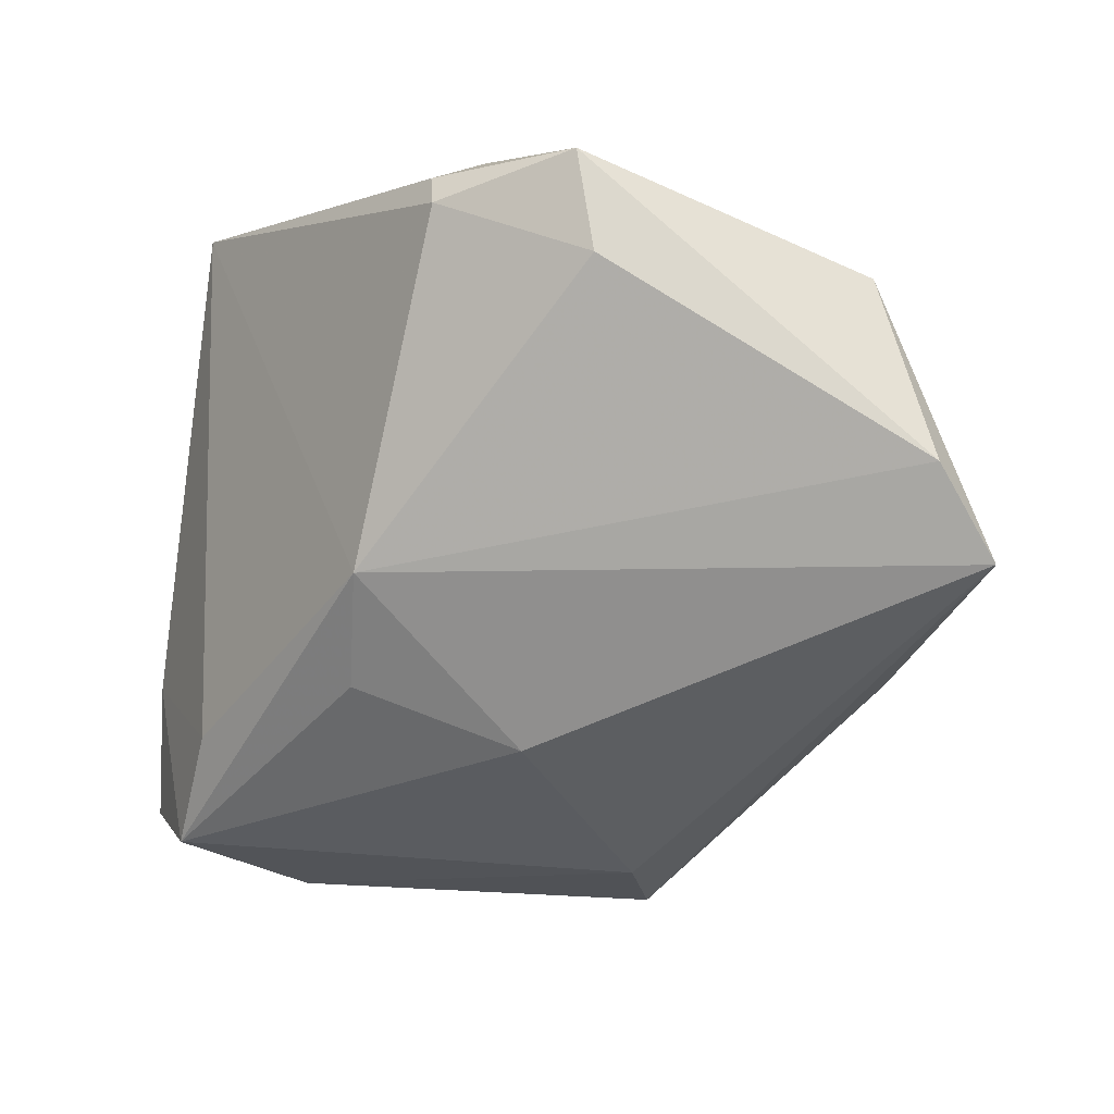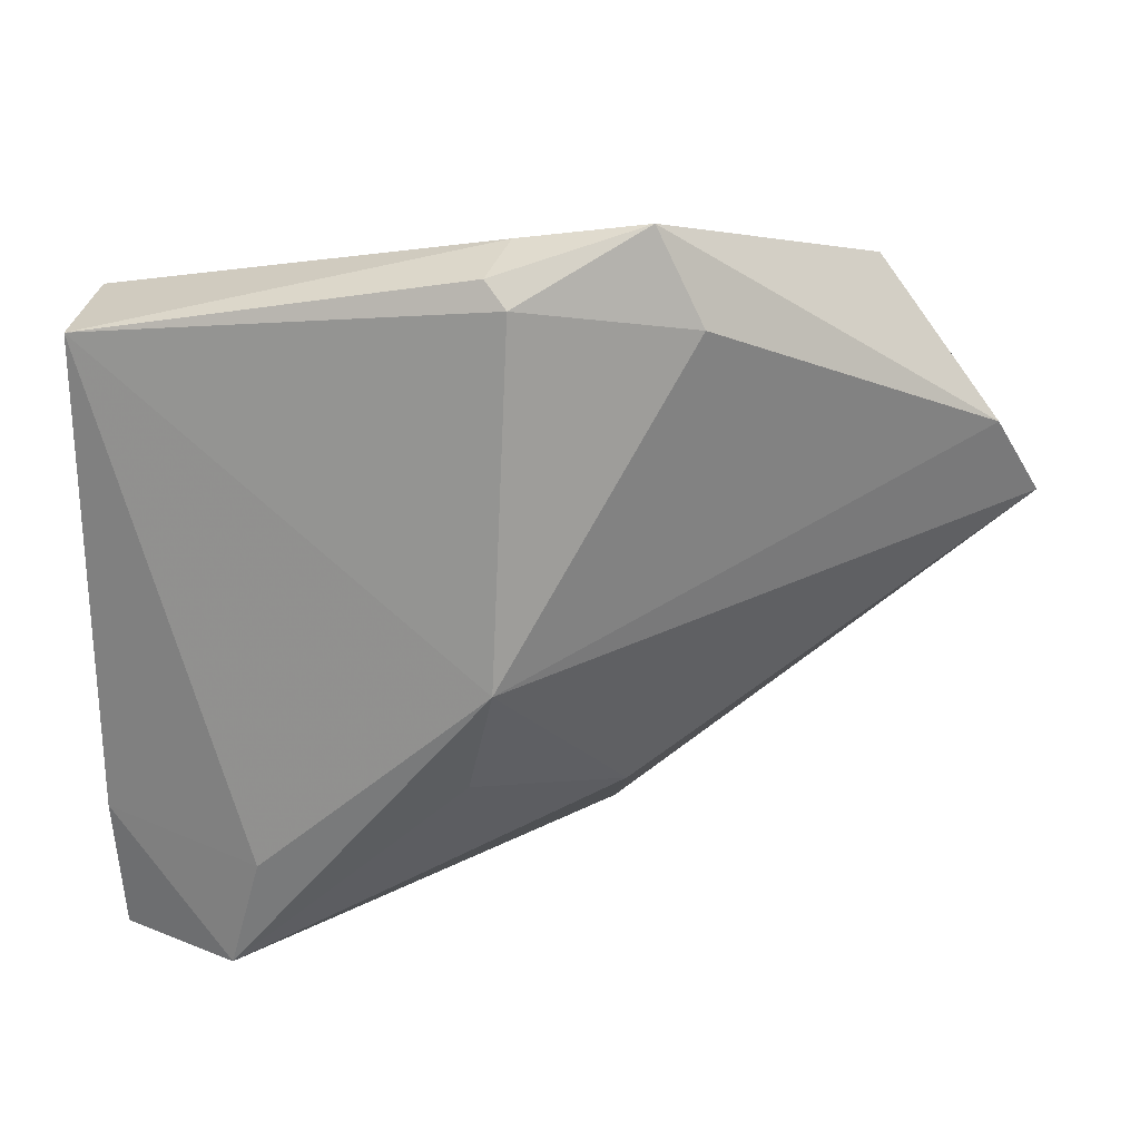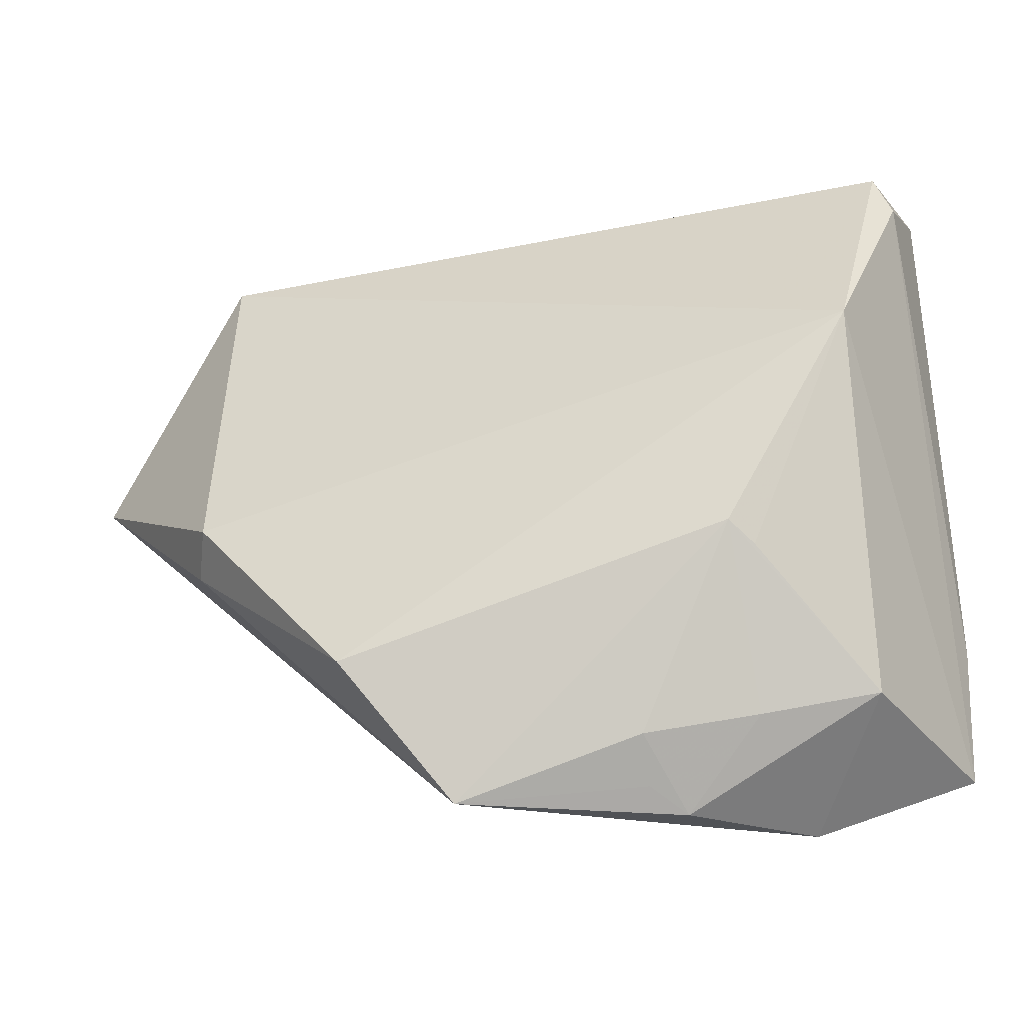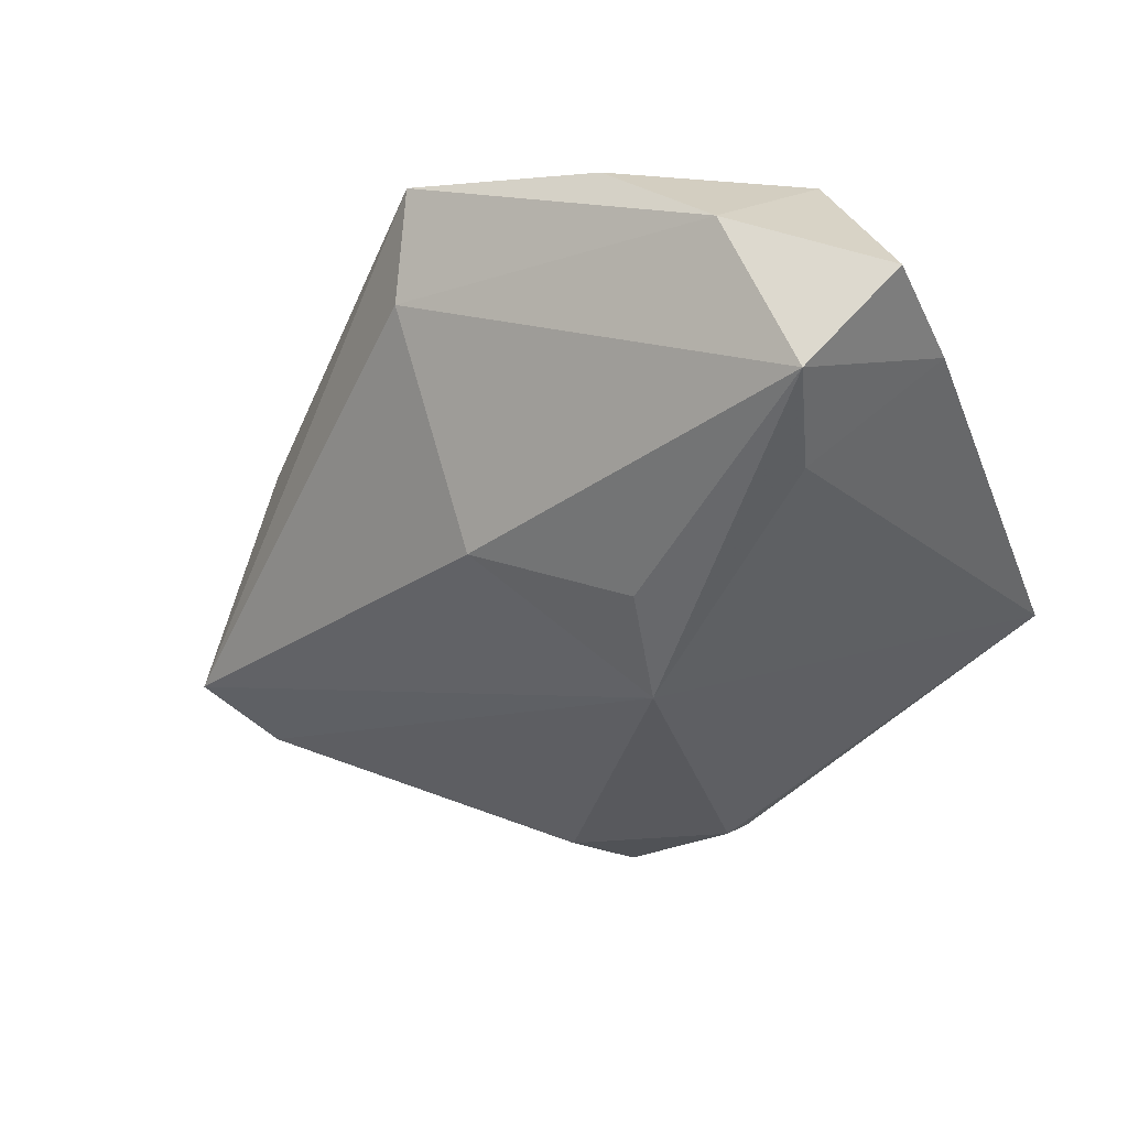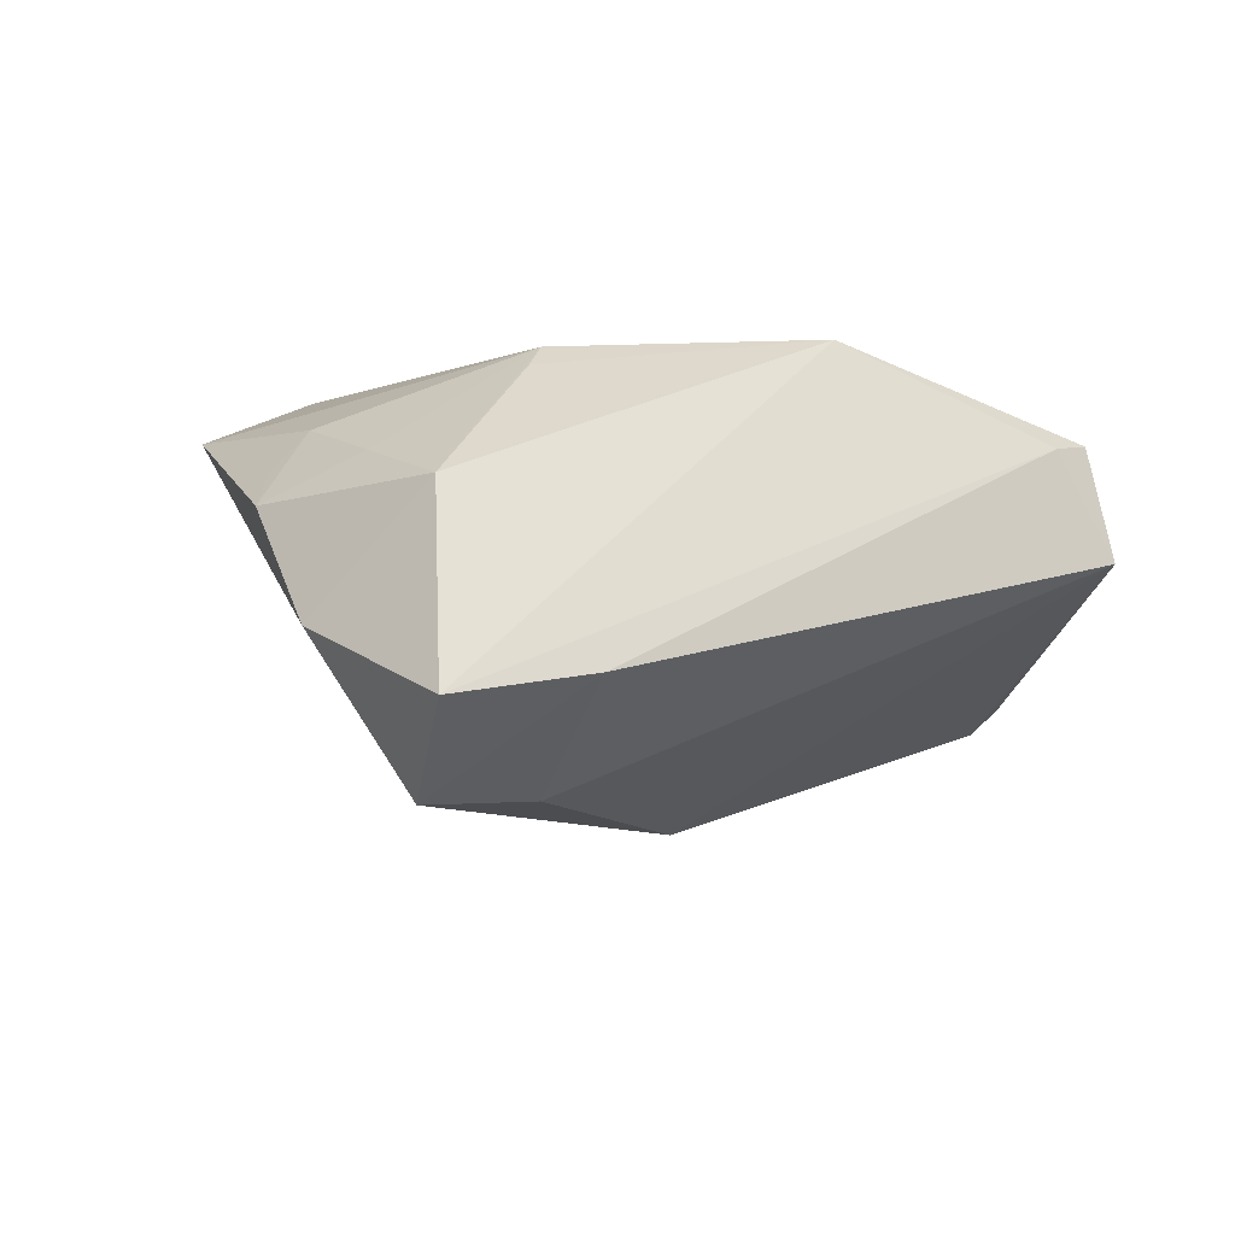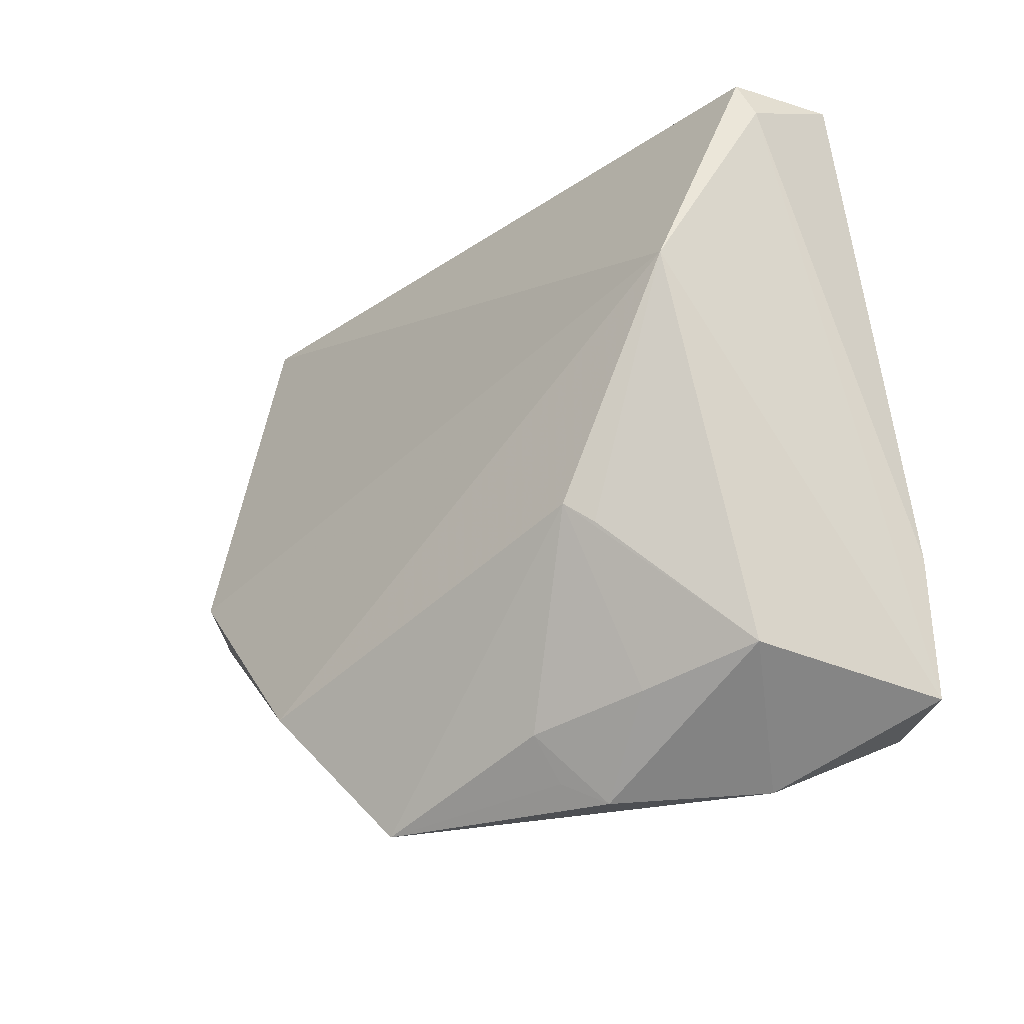
<metadata>
{"format":"obj","ext":"obj","renderer":"f3d","projection":"perspective","resolution":1024,"background":"white","views":[{"elev":14.4,"azim":-146.5,"up":"+Y"},{"elev":35.8,"azim":174.8,"up":"+Y"},{"elev":-32.1,"azim":14.7,"up":"+Y"},{"elev":-46.7,"azim":20.5,"up":"+Z"},{"elev":-4.2,"azim":68.0,"up":"+Z"},{"elev":-29.1,"azim":43.5,"up":"+Y"}]}
</metadata>
<code>
v -0.0602 0.01962 -0.002549
v 0.04426 -0.03826 -0.01477
v 0.0276 -0.02196 -0.02464
v 0.0359 -0.036 0.007309
v -0.01706 -0.03967 0.0046
v 0.02423 -0.0221 0.02066
v 0.02575 -0.04653 -0.007249
v -0.002762 0.04527 -0.01649
v -0.000542 0.04762 -0.01364
v -0.04675 -0.01227 0.01346
v -0.04687 0.03721 0.006966
v 0.02243 -0.03891 0.01112
v -0.01586 -0.0174 -0.01815
v 0.03695 0.006911 0.02311
v -0.06635 0.008394 -0.0003395
v 0.04129 0.03431 0.01279
v 0.0002727 0.003989 -0.02847
v -0.04445 -0.008978 0.01925
v 0.008997 -0.04583 0.009978
v -0.003992 0.04899 -0.007701
v -0.02478 -0.03192 0.02311
v -0.01871 0.05182 -0.01104
v 0.0217 -0.01983 0.02311
v 0.002994 -0.01079 -0.02595
v -0.01252 -0.04808 0.01572
v 0.009328 -0.04145 0.01473
v -0.0238 0.04112 -0.01526
v 0.0127 -0.04808 0.005984
v 0.04479 0.03554 6.719e-05
v 0.03147 -0.03633 -0.02503
v 0.04521 -0.0219 -0.01237
v 0.04343 0.02952 0.01206
f 30 31 2
f 2 14 4
f 32 31 29
f 32 14 2
f 2 31 32
f 29 17 8
f 17 27 8
f 8 27 22
f 7 30 2
f 2 4 7
f 15 17 13
f 29 31 3
f 31 30 3
f 3 17 29
f 3 30 17
f 15 25 10
f 10 18 15
f 16 32 29
f 14 32 16
f 29 8 9
f 9 8 22
f 25 7 28
f 28 7 4
f 5 13 30
f 5 7 25
f 30 7 5
f 5 25 15
f 15 13 5
f 17 30 24
f 24 13 17
f 30 13 24
f 26 23 25
f 6 4 14
f 14 23 6
f 6 23 4
f 14 18 21
f 21 23 14
f 25 23 21
f 21 10 25
f 18 10 21
f 22 27 1
f 1 17 15
f 1 27 17
f 20 16 29
f 22 16 20
f 29 9 20
f 20 9 22
f 11 16 22
f 22 1 11
f 14 16 11
f 11 18 14
f 15 18 11
f 11 1 15
f 4 23 12
f 23 26 12
f 12 28 4
f 12 26 28
f 25 28 19
f 19 26 25
f 28 26 19

</code>
